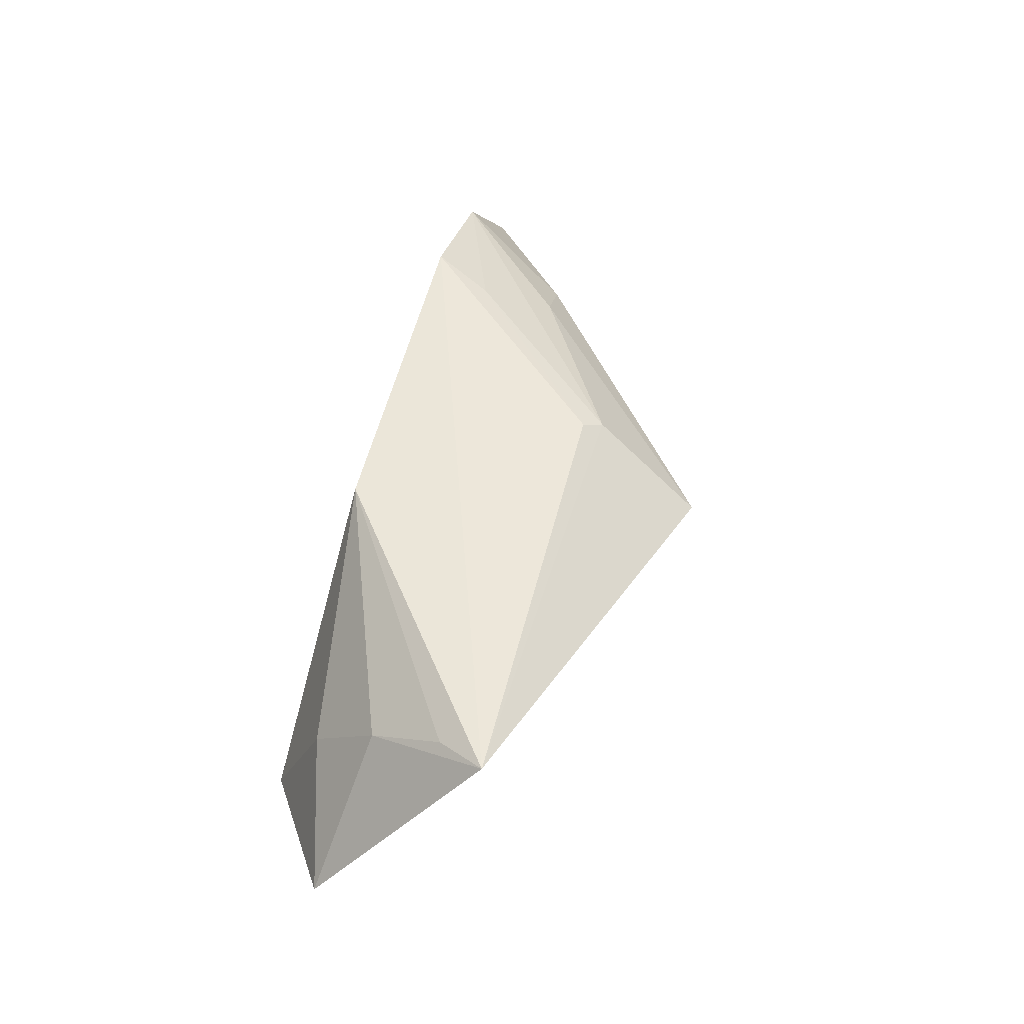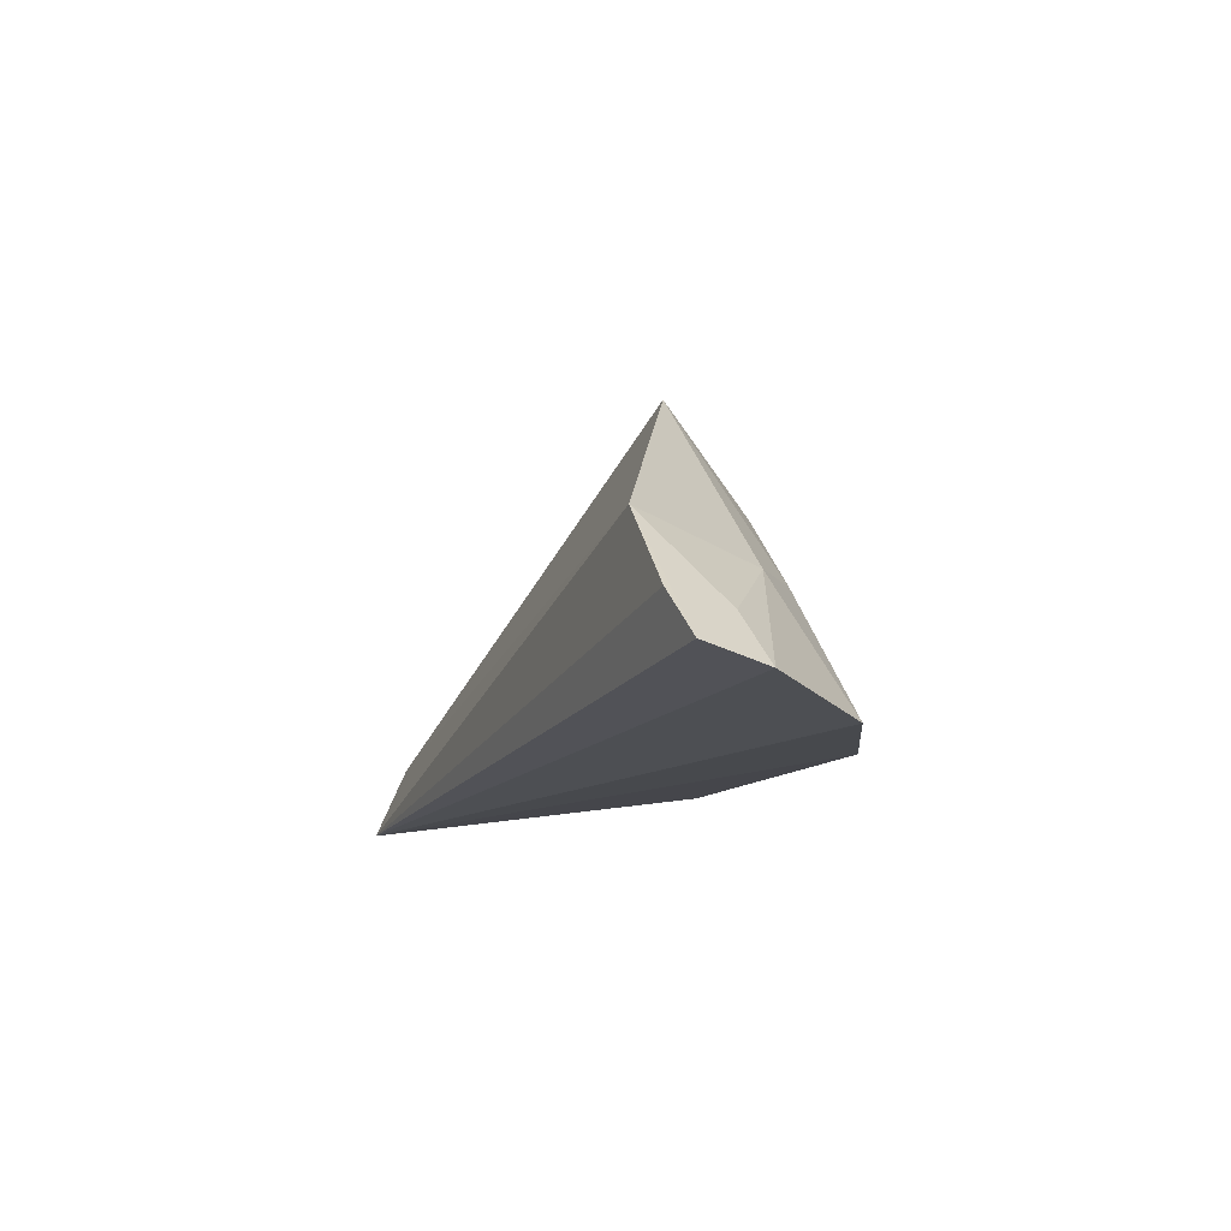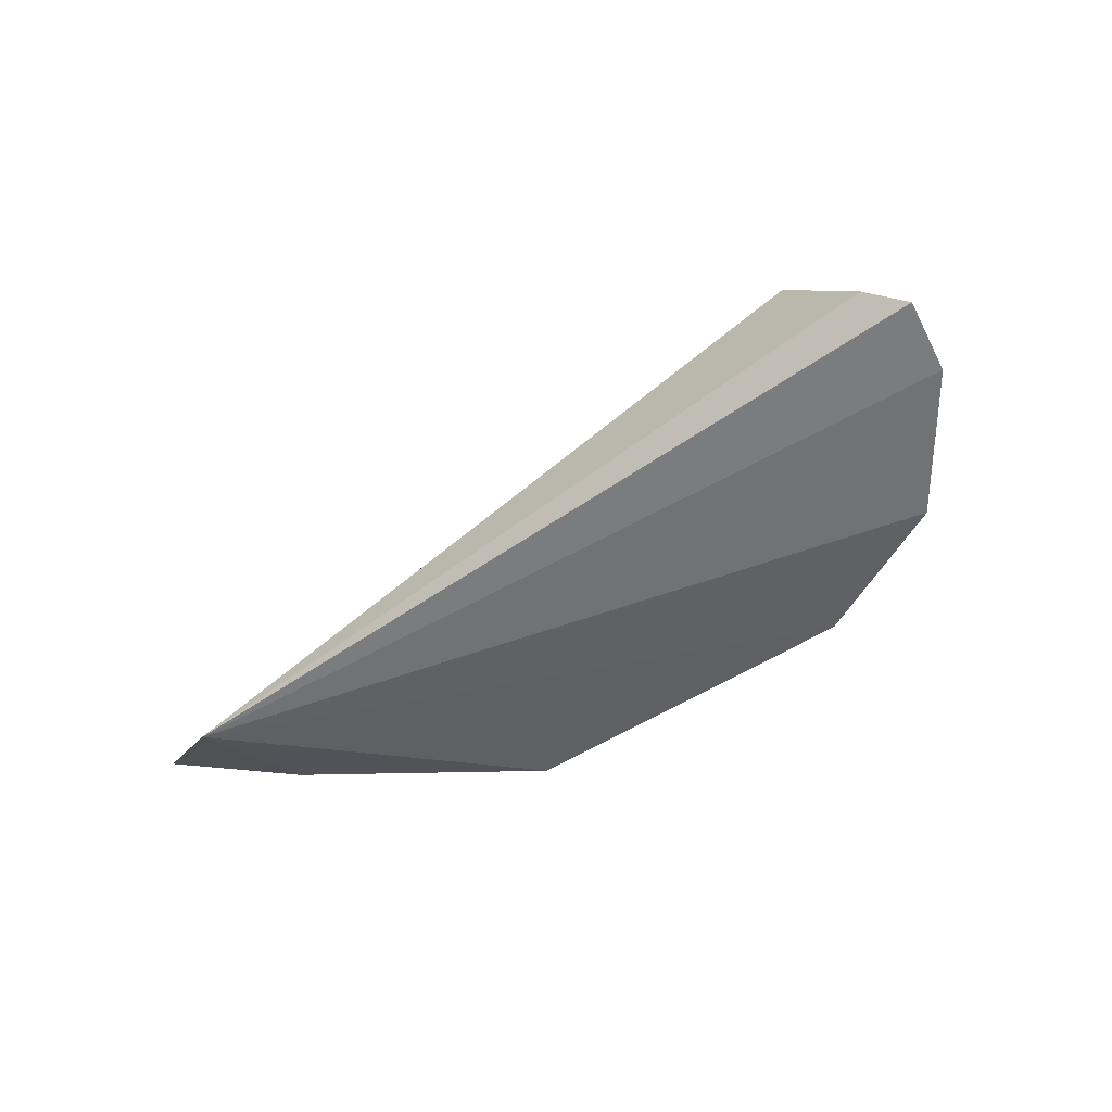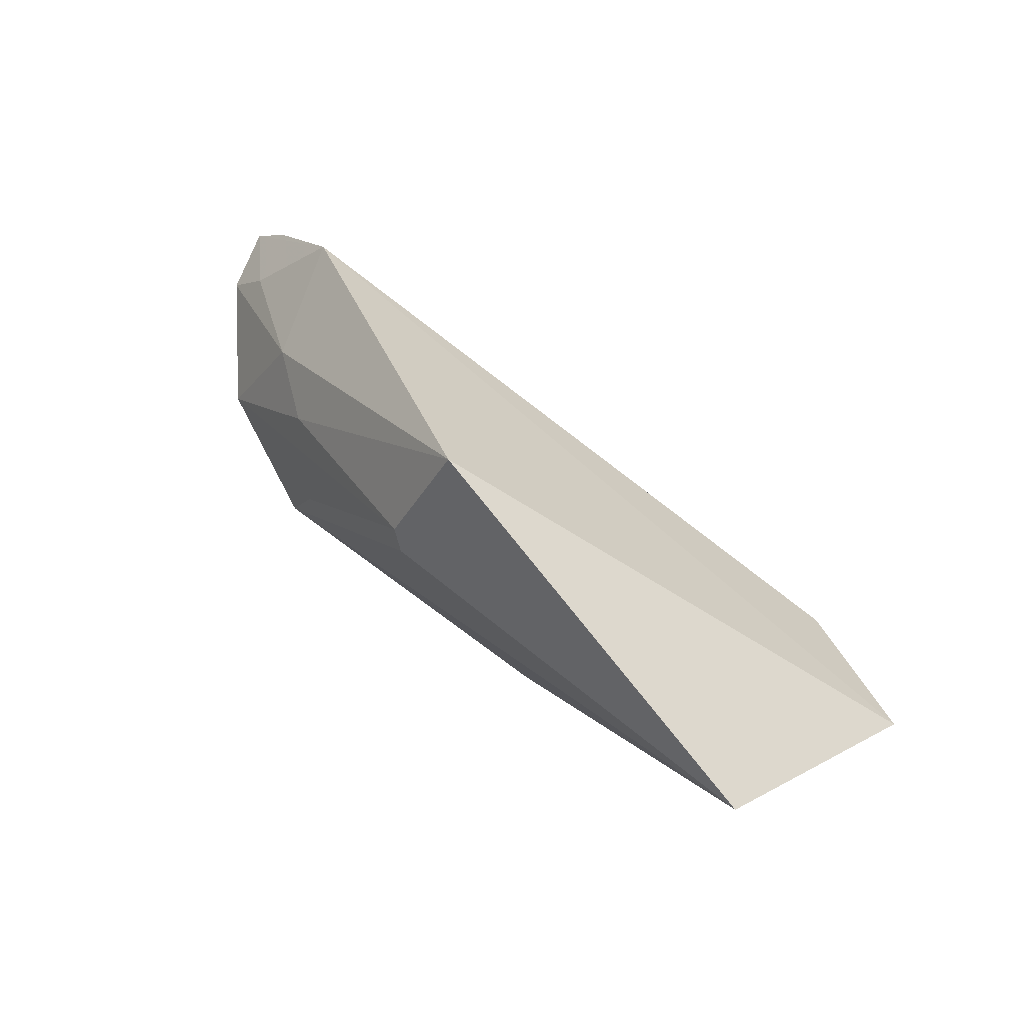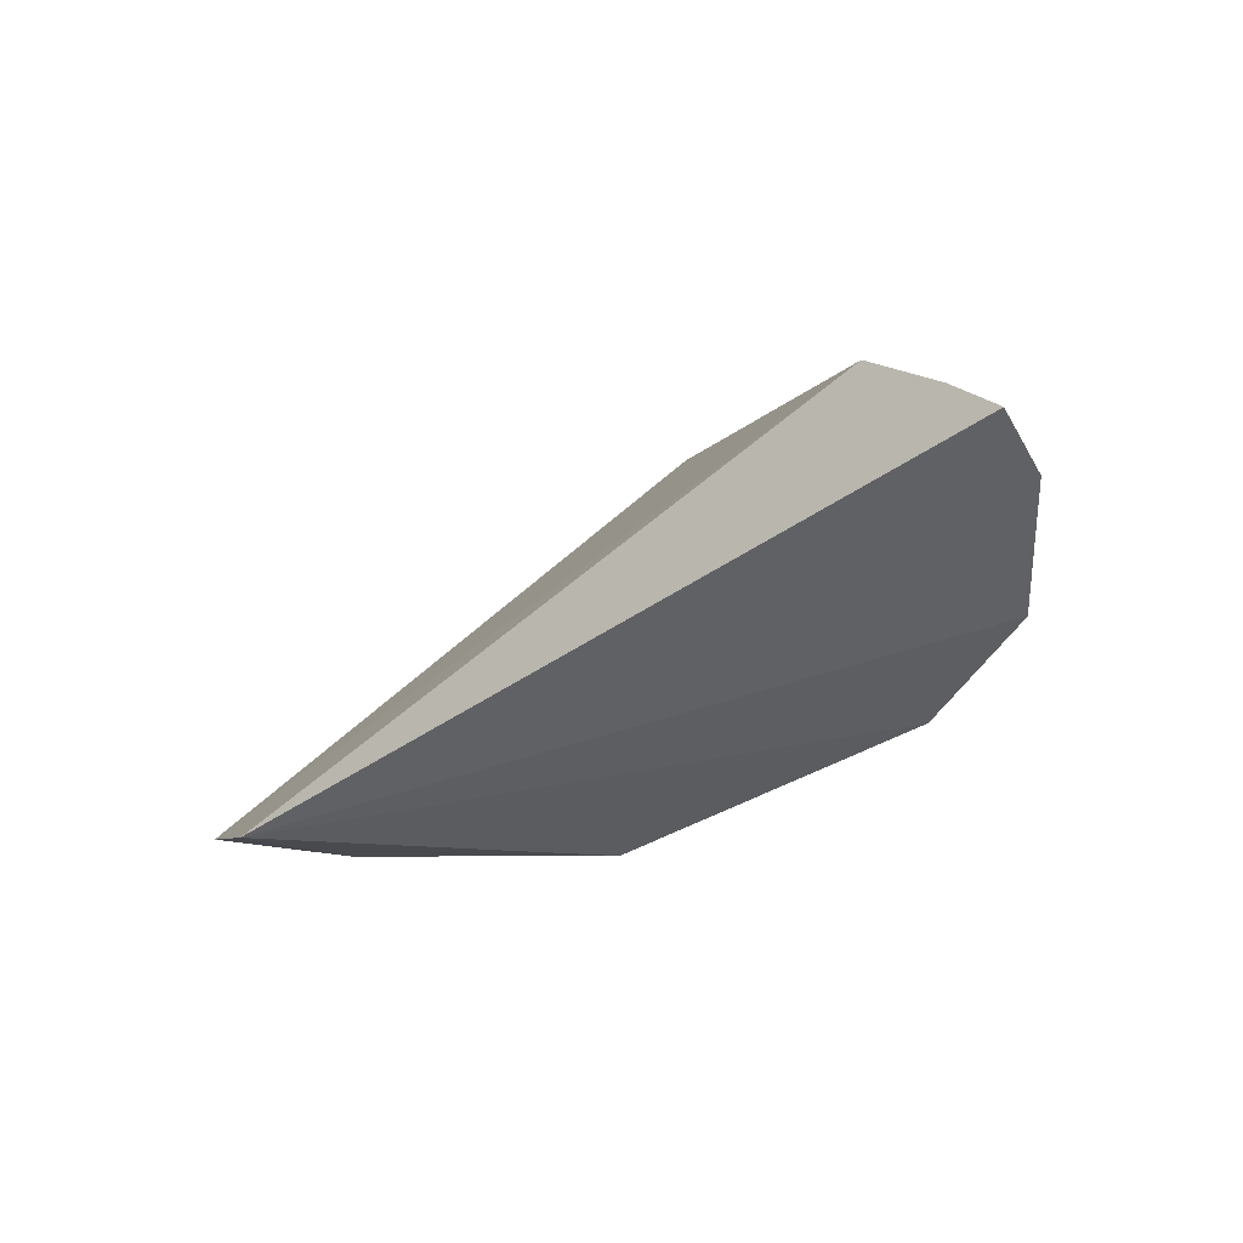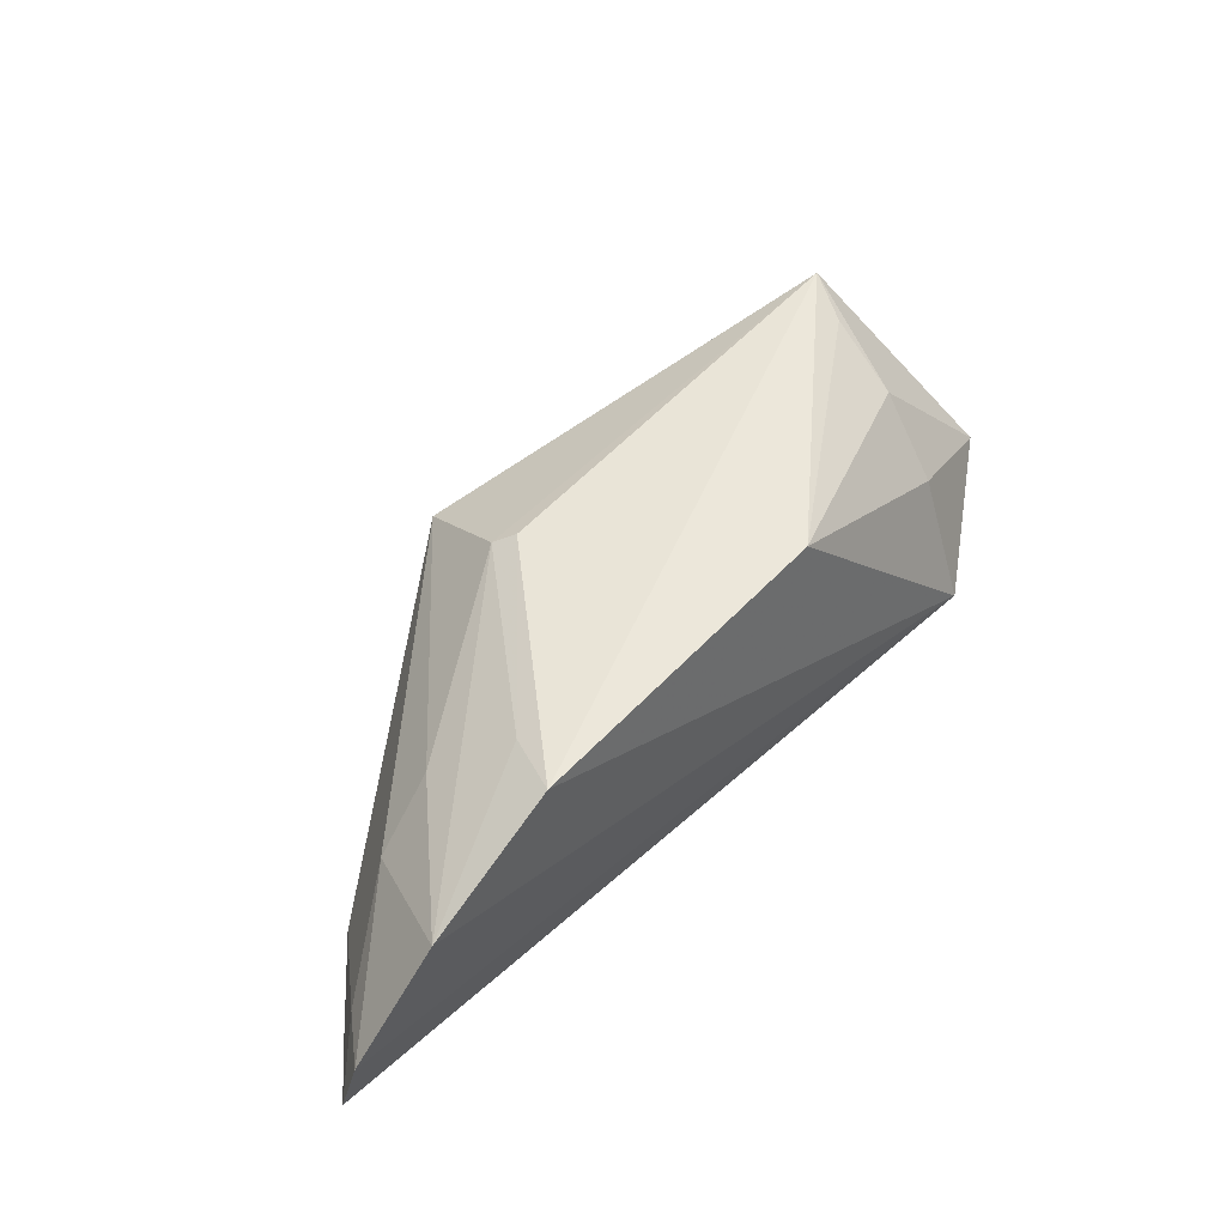
<metadata>
{"format":"obj","ext":"obj","renderer":"f3d","projection":"perspective","resolution":1024,"background":"white","views":[{"elev":55.1,"azim":110.6,"up":"+Z"},{"elev":-18.2,"azim":-110.8,"up":"+Y"},{"elev":-53.6,"azim":-141.3,"up":"+Y"},{"elev":79.5,"azim":36.3,"up":"+Y"},{"elev":-44.2,"azim":-138.7,"up":"+Y"},{"elev":51.3,"azim":-42.1,"up":"+Z"}]}
</metadata>
<code>
v 0.02166 0.03421 0.02915
v 0.02643 0.02703 0.0199
v 0.0006973 0.0382 0.02406
v -0.01379 0.02706 0.01682
v -0.007452 0.02048 0.02888
v 0.009093 0.02243 0.029
v 0.02029 0.02202 0.01679
v 0.0006004 0.0318 0.02836
v -0.01427 0.01966 0.02562
v 0.02056 0.02807 0.02637
v 0.02021 0.0247 0.02313
v -0.0002156 0.03261 0.02773
v -0.01227 0.02582 0.02274
v -0.01911 0.02047 0.01714
v 0.0207 0.03172 0.02838
v -0.006483 0.02354 0.02824
v -0.009093 0.02645 0.0253
v -0.01727 0.02284 0.01672
v -0.0185 0.01996 0.02026
v -0.0168 0.02247 0.01964
f 1 2 3
f 3 2 4
f 6 1 5
f 7 4 2
f 7 6 5
f 8 5 1
f 9 7 5
f 10 2 1
f 11 7 2
f 11 6 7
f 11 10 6
f 11 2 10
f 12 8 1
f 12 1 3
f 13 3 4
f 15 10 1
f 15 1 6
f 15 6 10
f 16 12 9
f 16 9 5
f 16 5 8
f 16 8 12
f 17 12 3
f 17 3 13
f 17 13 9
f 17 9 12
f 18 14 4
f 18 4 7
f 18 7 14
f 19 14 7
f 19 7 9
f 19 9 13
f 20 19 13
f 20 13 4
f 20 4 14
f 20 14 19

</code>
